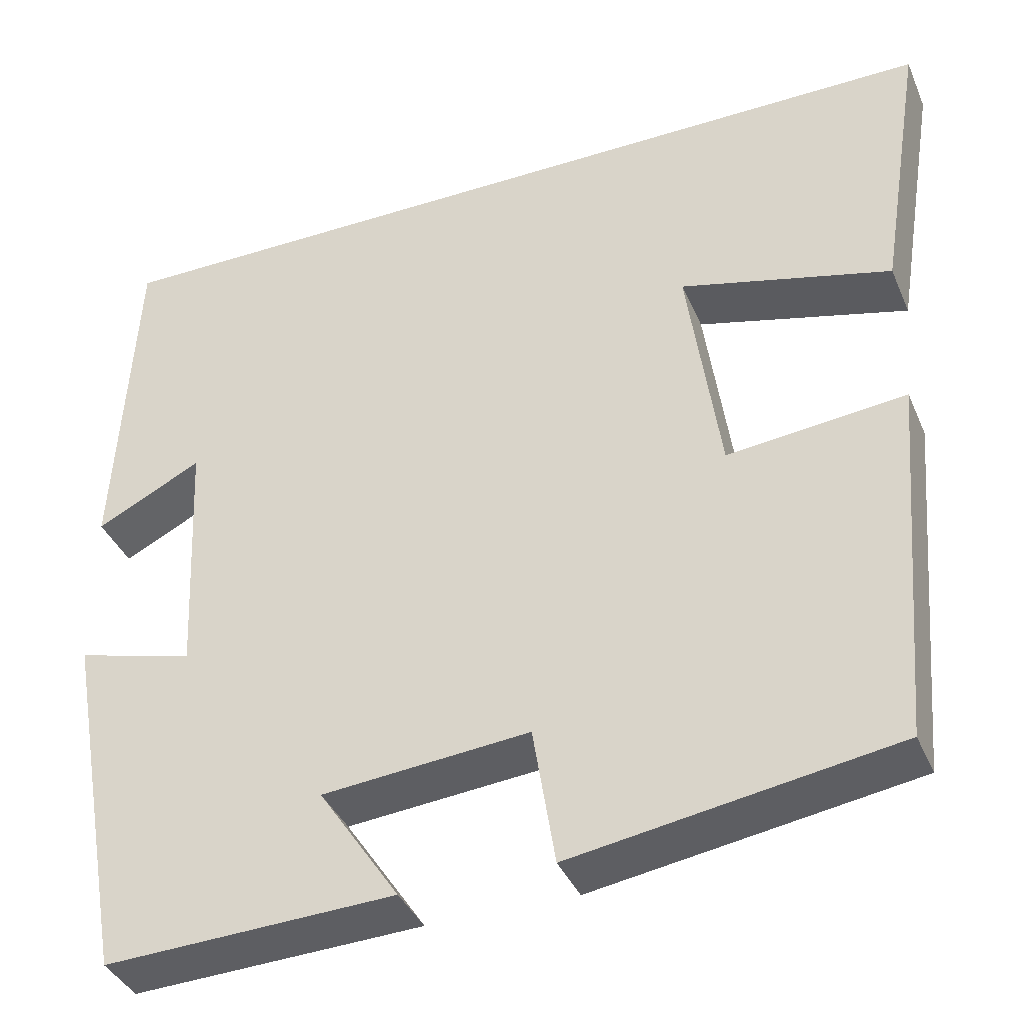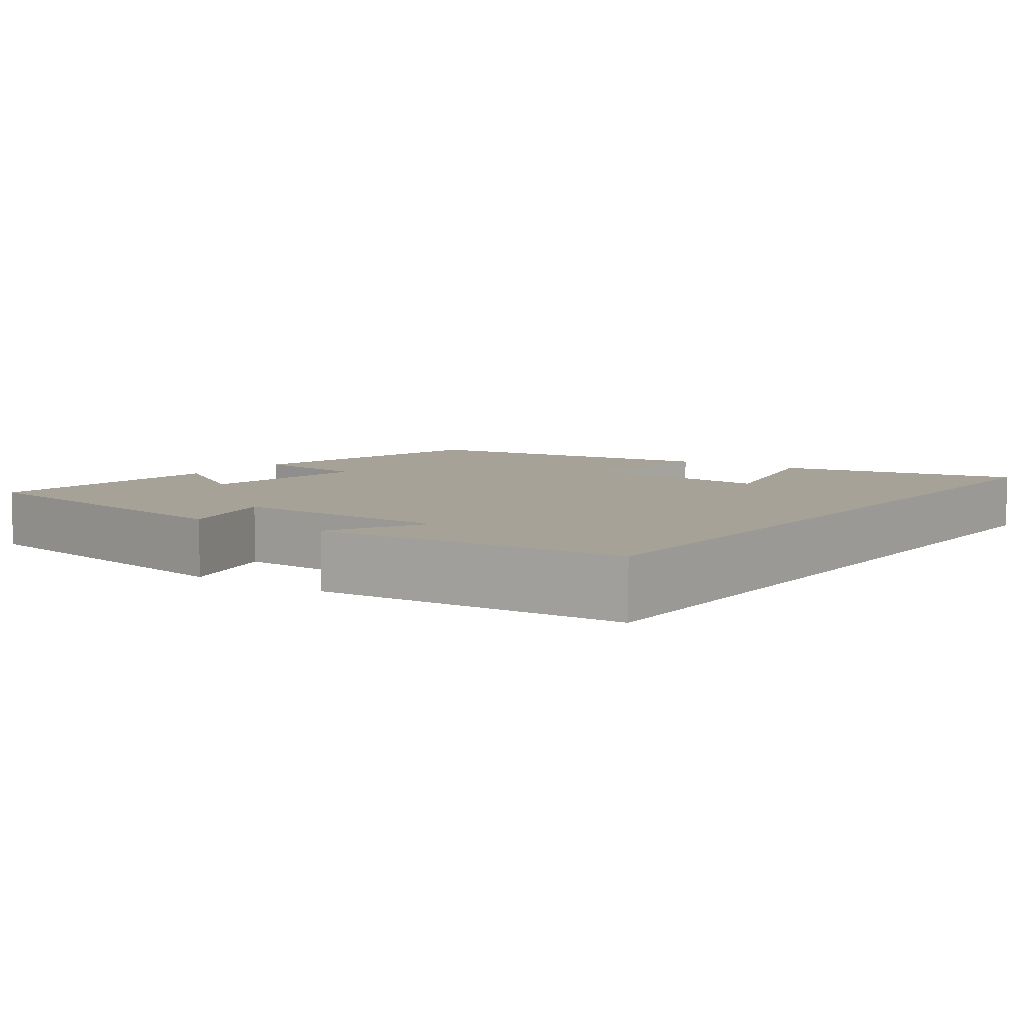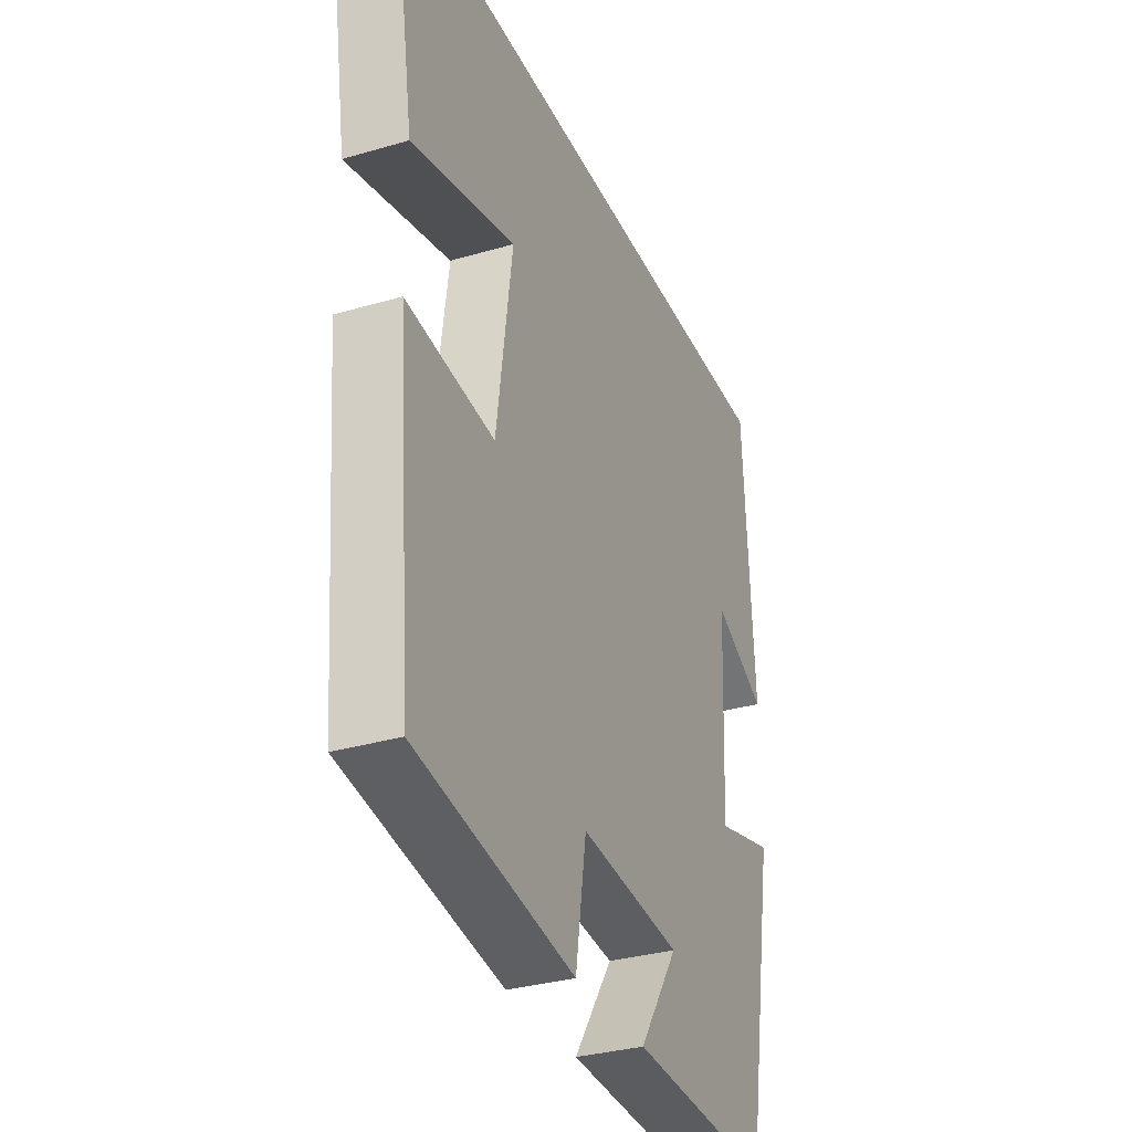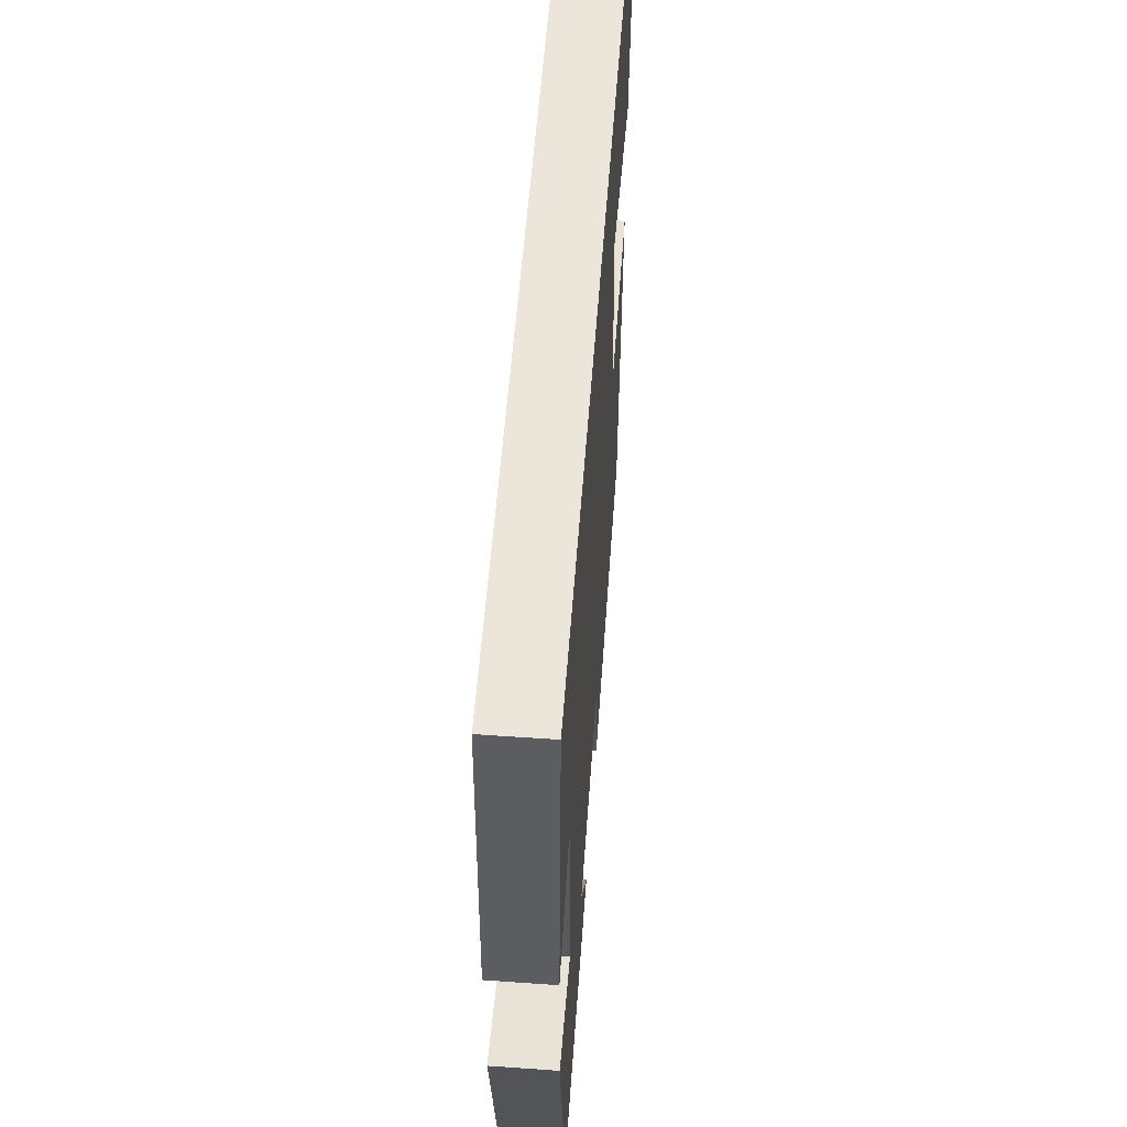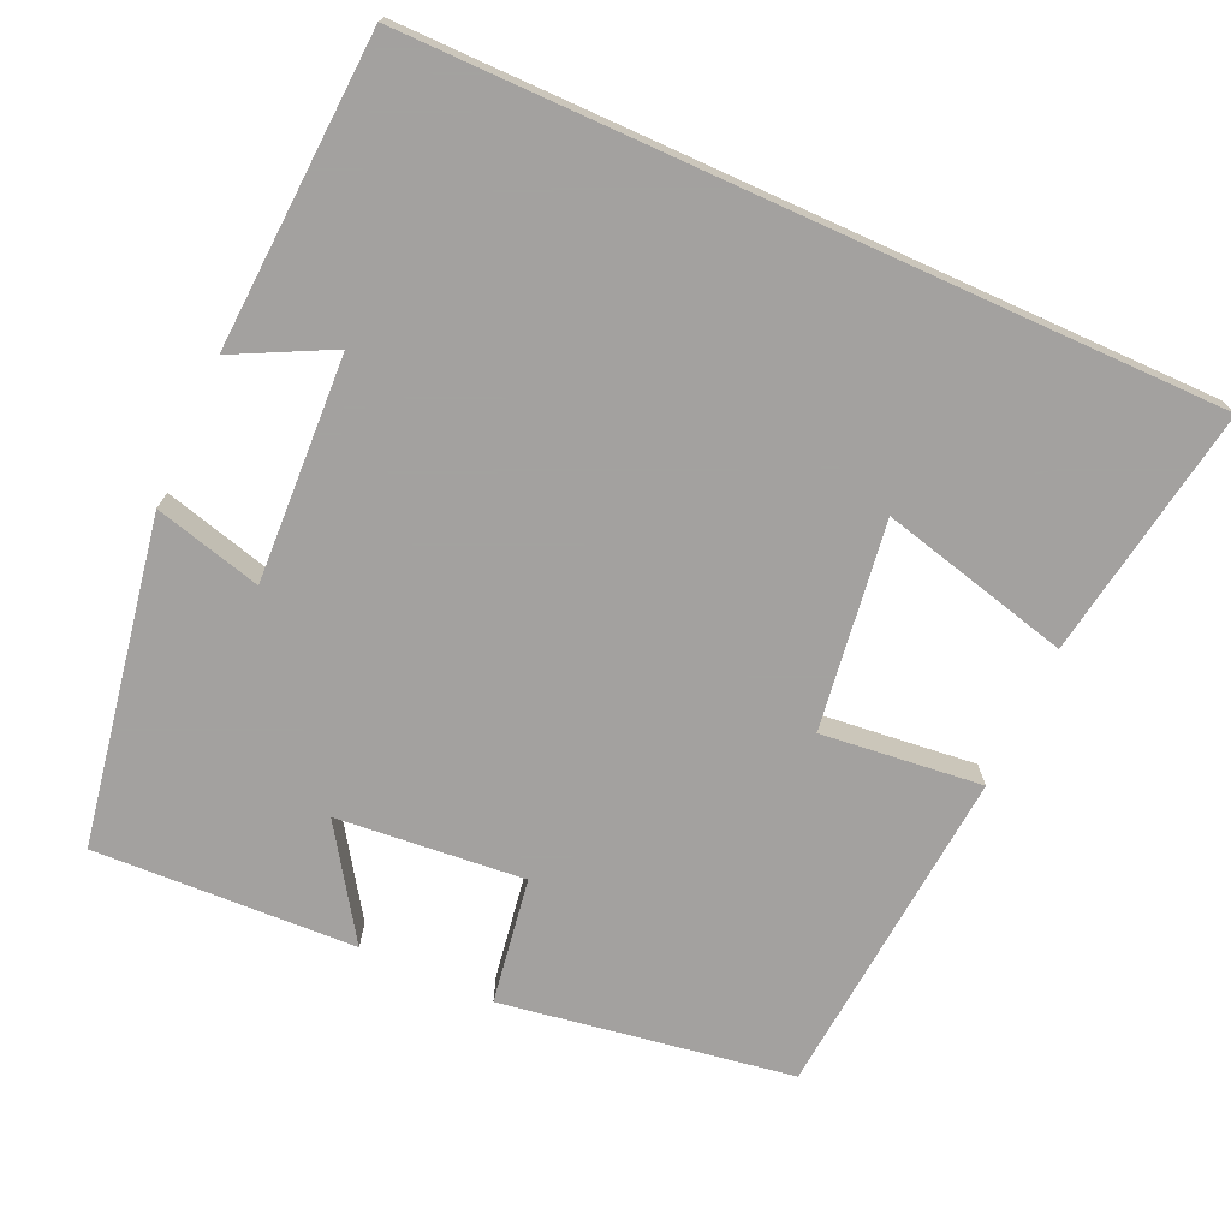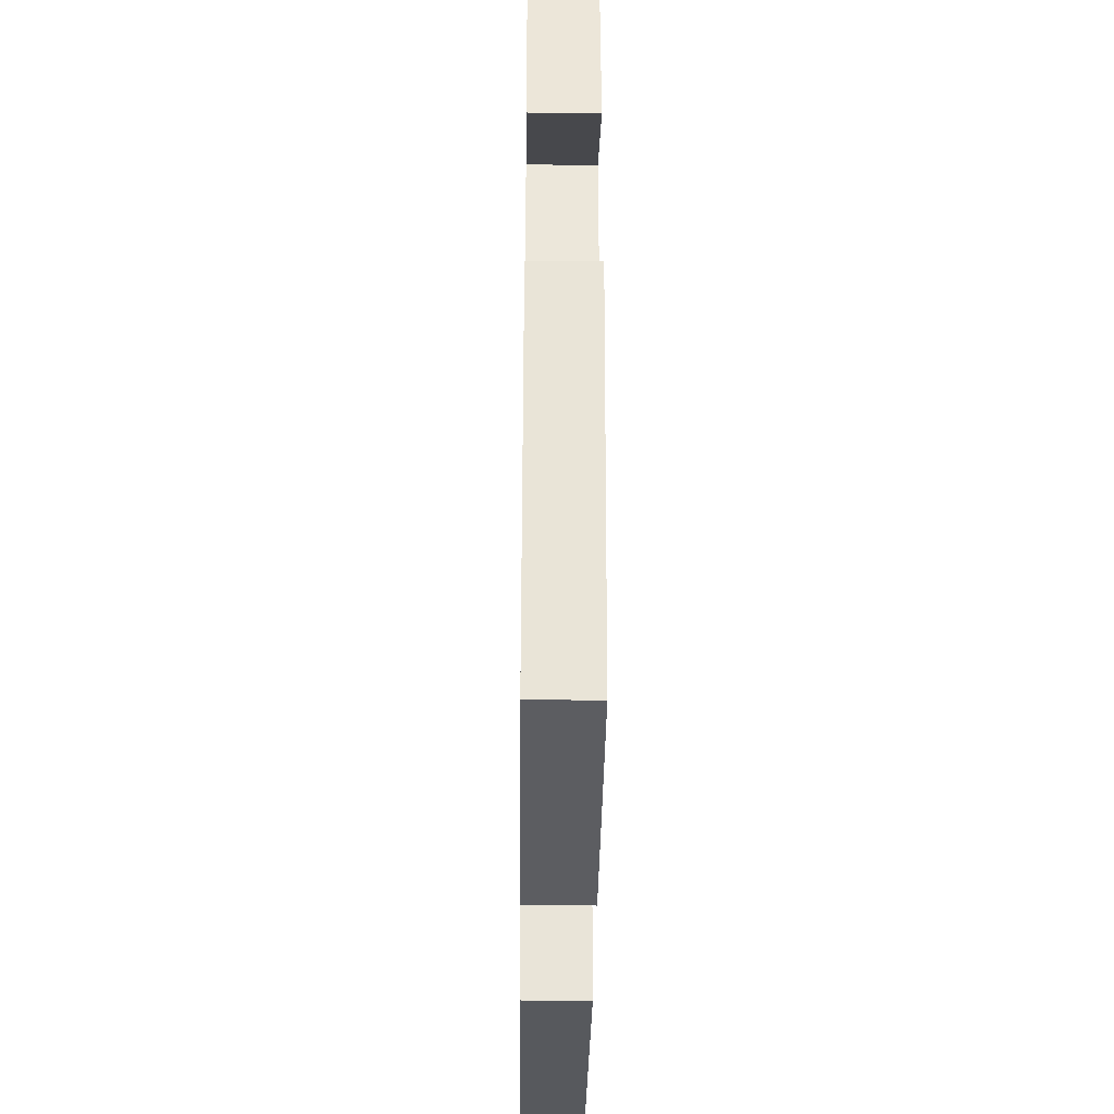
<metadata>
{"format":"obj","ext":"obj","renderer":"f3d","projection":"perspective","resolution":1024,"background":"white","views":[{"elev":-38.4,"azim":21.6,"up":"+Z"},{"elev":6.6,"azim":-54.6,"up":"+Y"},{"elev":-32.5,"azim":112.1,"up":"+Z"},{"elev":56.2,"azim":-85.8,"up":"+Z"},{"elev":-72.3,"azim":-24.3,"up":"+Y"},{"elev":-38.6,"azim":-90.7,"up":"+Z"}]}
</metadata>
<code>
v -0.425 0.07 -0.514
v -0.5 0.07 -0.094
v -0.362 0.07 -0.131
v -0.376 0.07 0.161
v -0.5 0.07 0.098
v -0.478 0.07 0.5
v 0.552 0.07 0.5
v 0.5 0.07 0.175
v 0.254 0.07 0.237
v 0.292 0.07 -0.031
v 0.5 0.07 -0.009
v 0.464 0.07 -0.44
v 0.088 0.07 -0.5
v 0.062 0.07 -0.337
v -0.18 0.07 -0.359
v -0.086 0.07 -0.5
v -0.425 0 -0.514
v -0.5 0 -0.094
v -0.362 0 -0.131
v -0.376 0 0.161
v -0.5 0 0.098
v -0.478 0 0.5
v 0.552 0 0.5
v 0.5 0 0.175
v 0.254 0 0.237
v 0.292 0 -0.031
v 0.5 0 -0.009
v 0.464 0 -0.44
v 0.088 0 -0.5
v 0.062 0 -0.337
v -0.18 0 -0.359
v -0.086 0 -0.5
f 1 2 3
f 16 1 3
f 15 16 3
f 14 15 3 4
f 12 13 14
f 11 12 14
f 10 11 14
f 9 10 14 4
f 6 7 8 9
f 6 9 4
f 4 5 6
f 19 18 17
f 19 17 32
f 19 32 31
f 20 19 31 30
f 30 29 28
f 30 28 27
f 30 27 26
f 20 30 26 25
f 25 24 23 22
f 20 25 22
f 22 21 20
f 1 17 18 2
f 2 18 19 3
f 3 19 20 4
f 4 20 21 5
f 5 21 22 6
f 6 22 23 7
f 7 23 24 8
f 8 24 25 9
f 9 25 26 10
f 10 26 27 11
f 11 27 28 12
f 12 28 29 13
f 13 29 30 14
f 14 30 31 15
f 15 31 32 16
f 16 32 17 1

</code>
